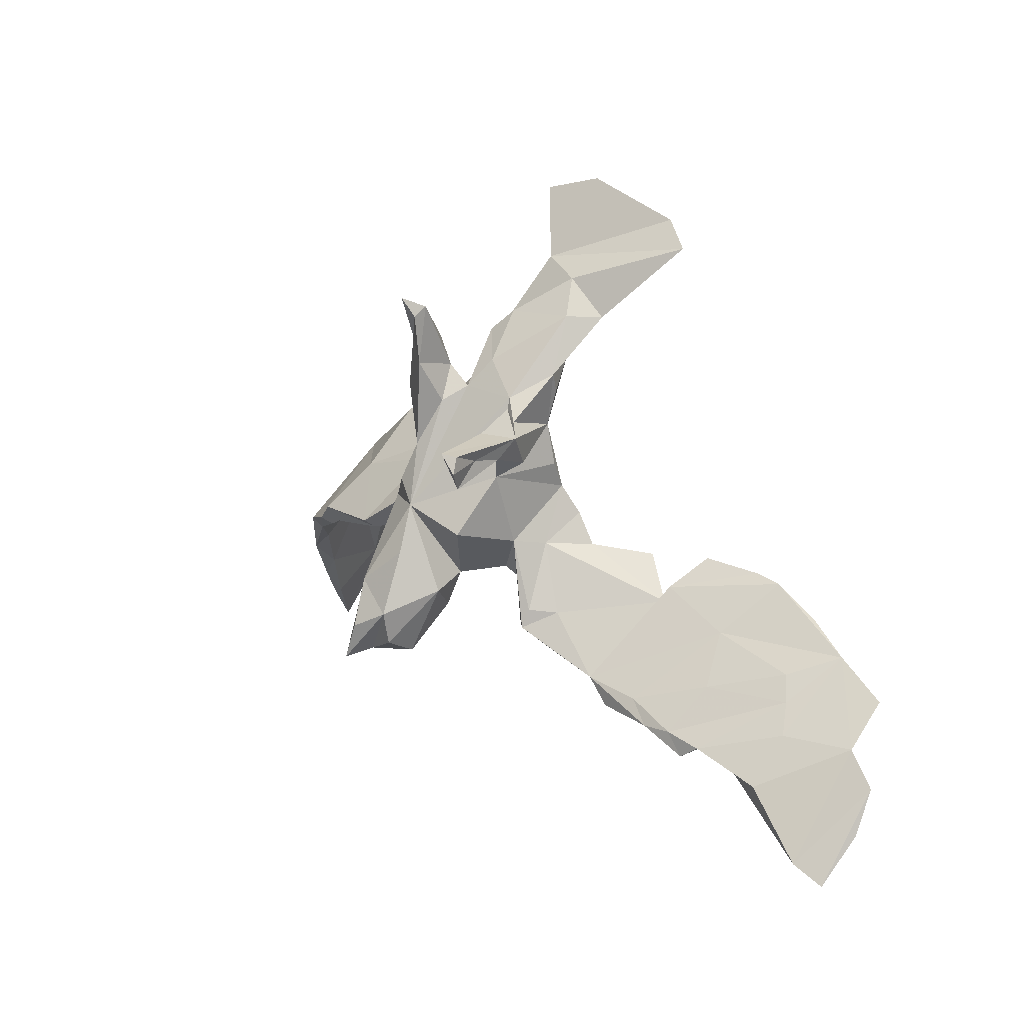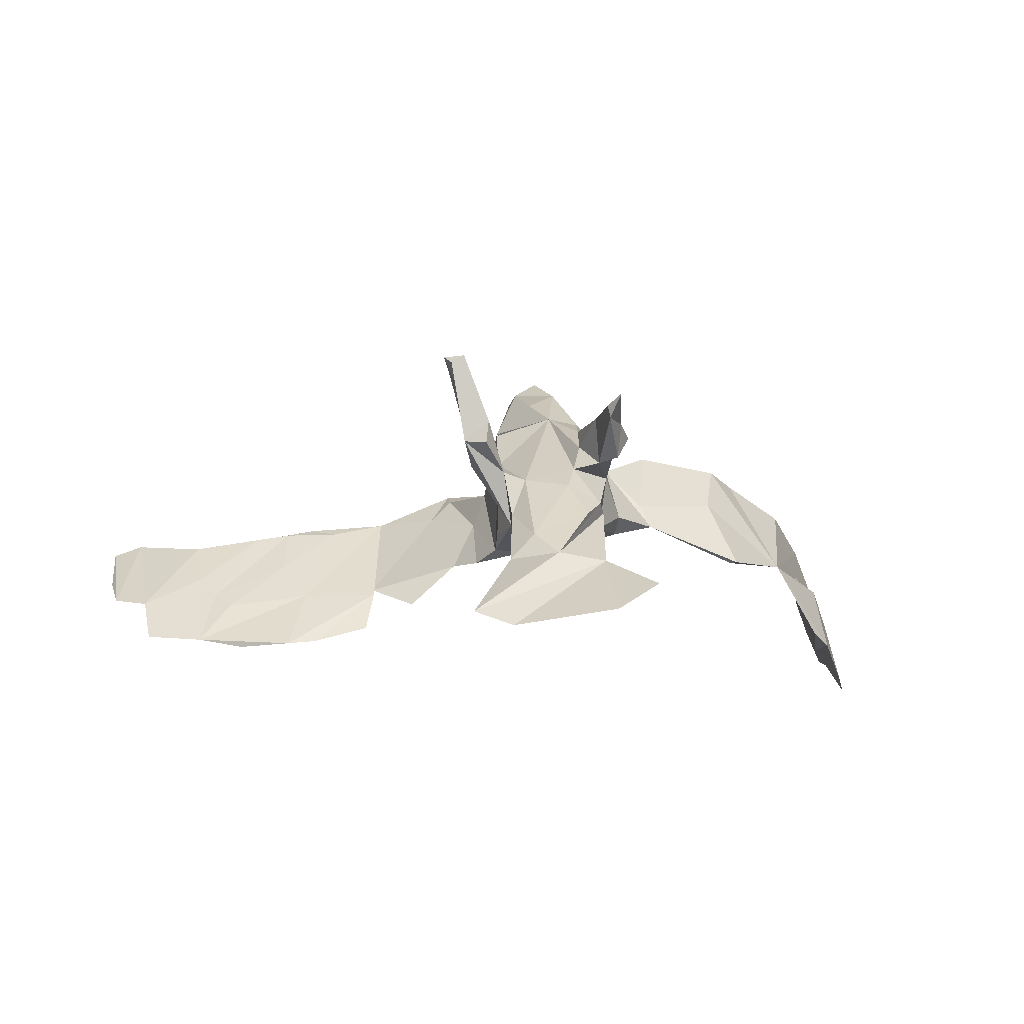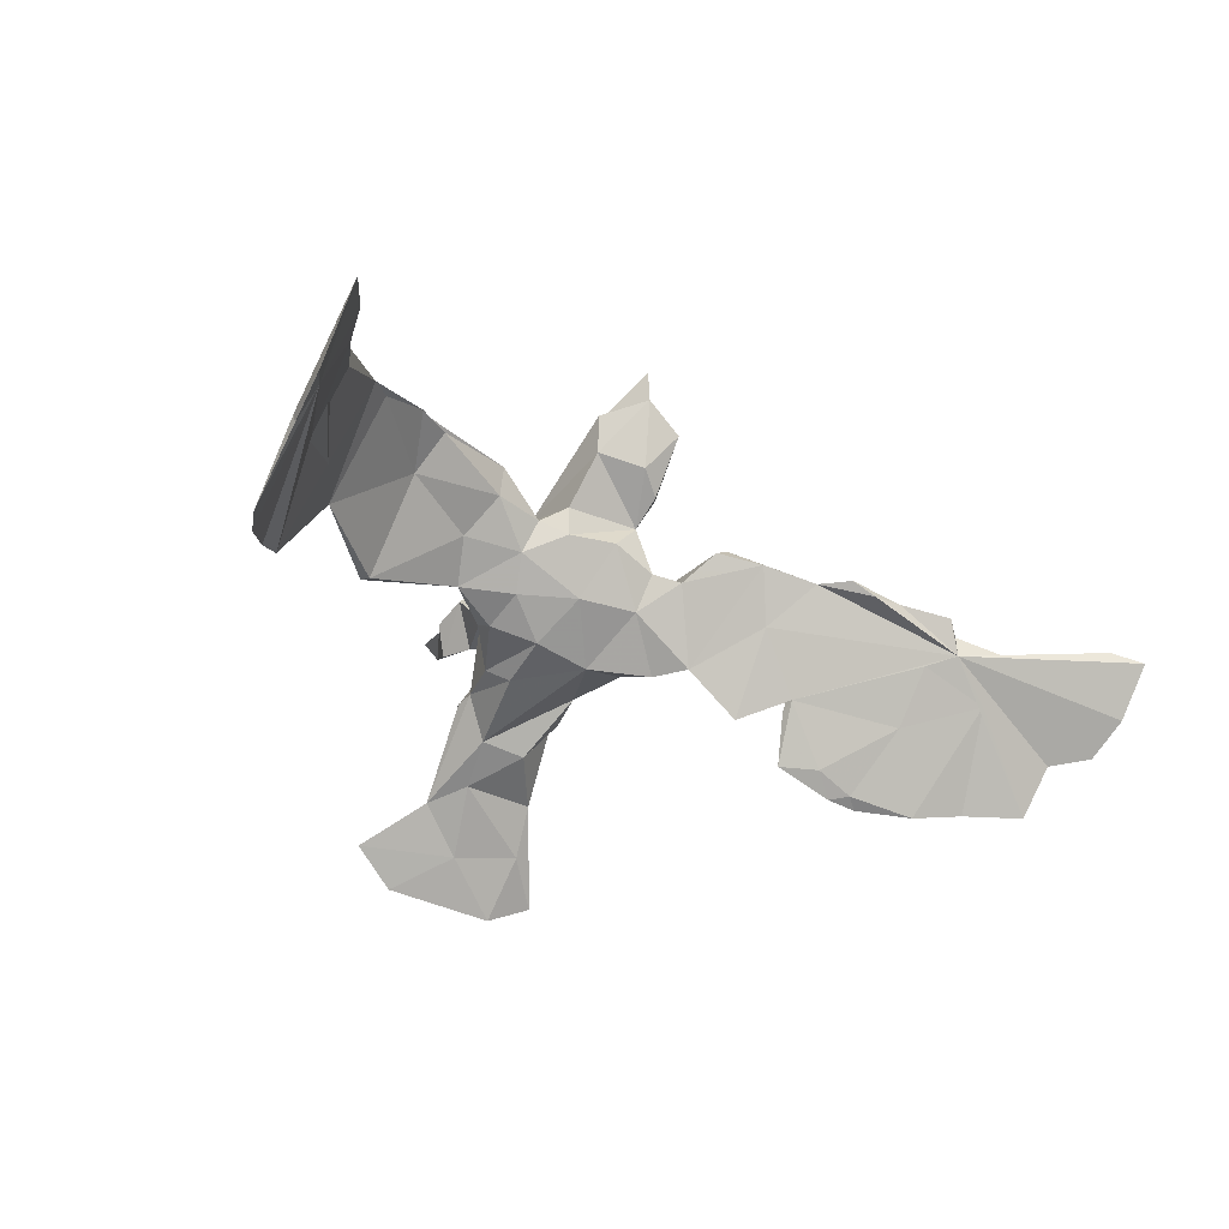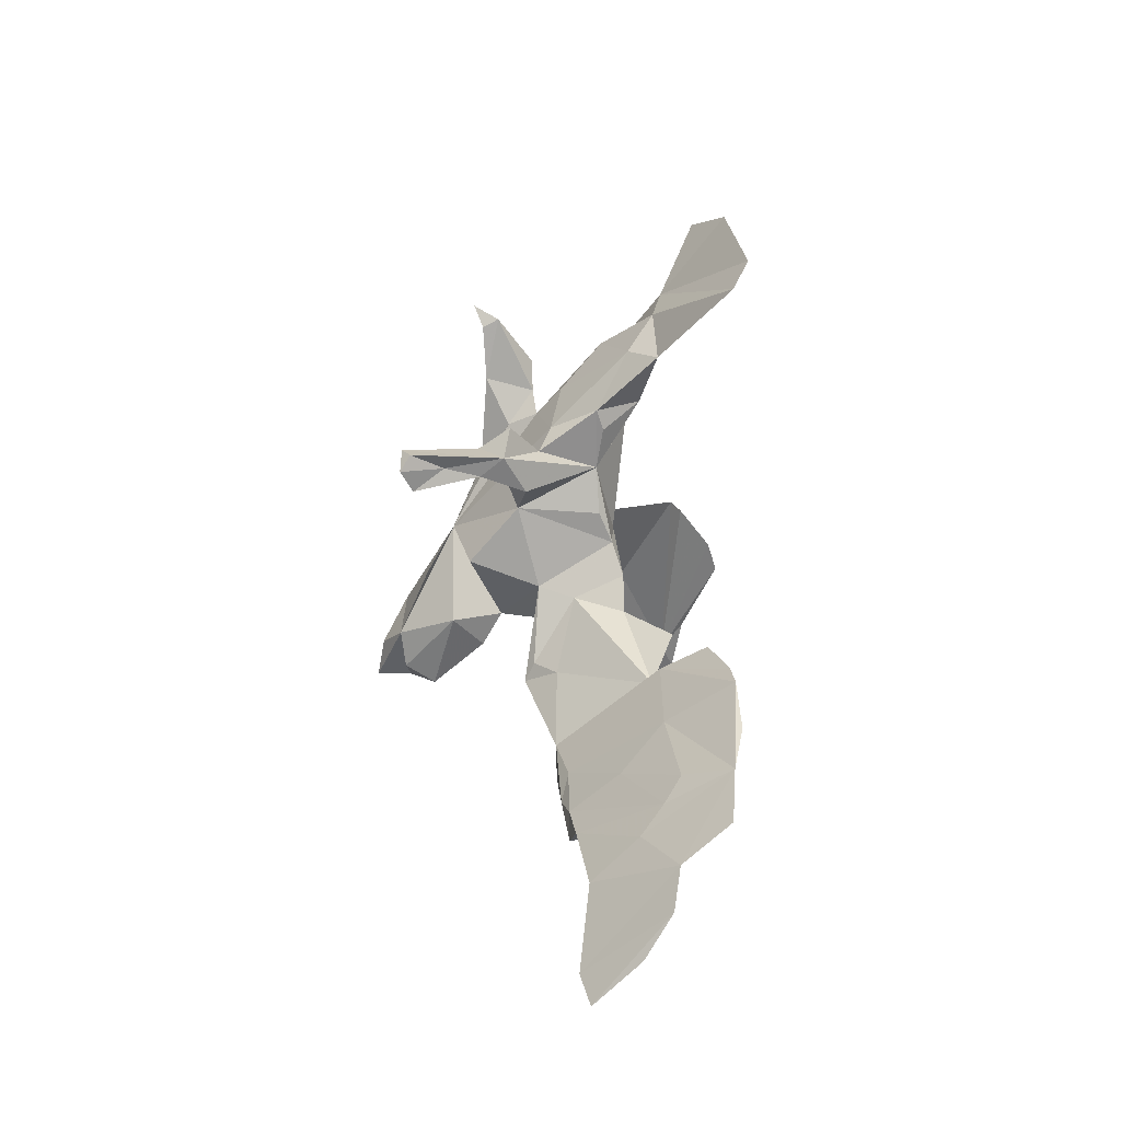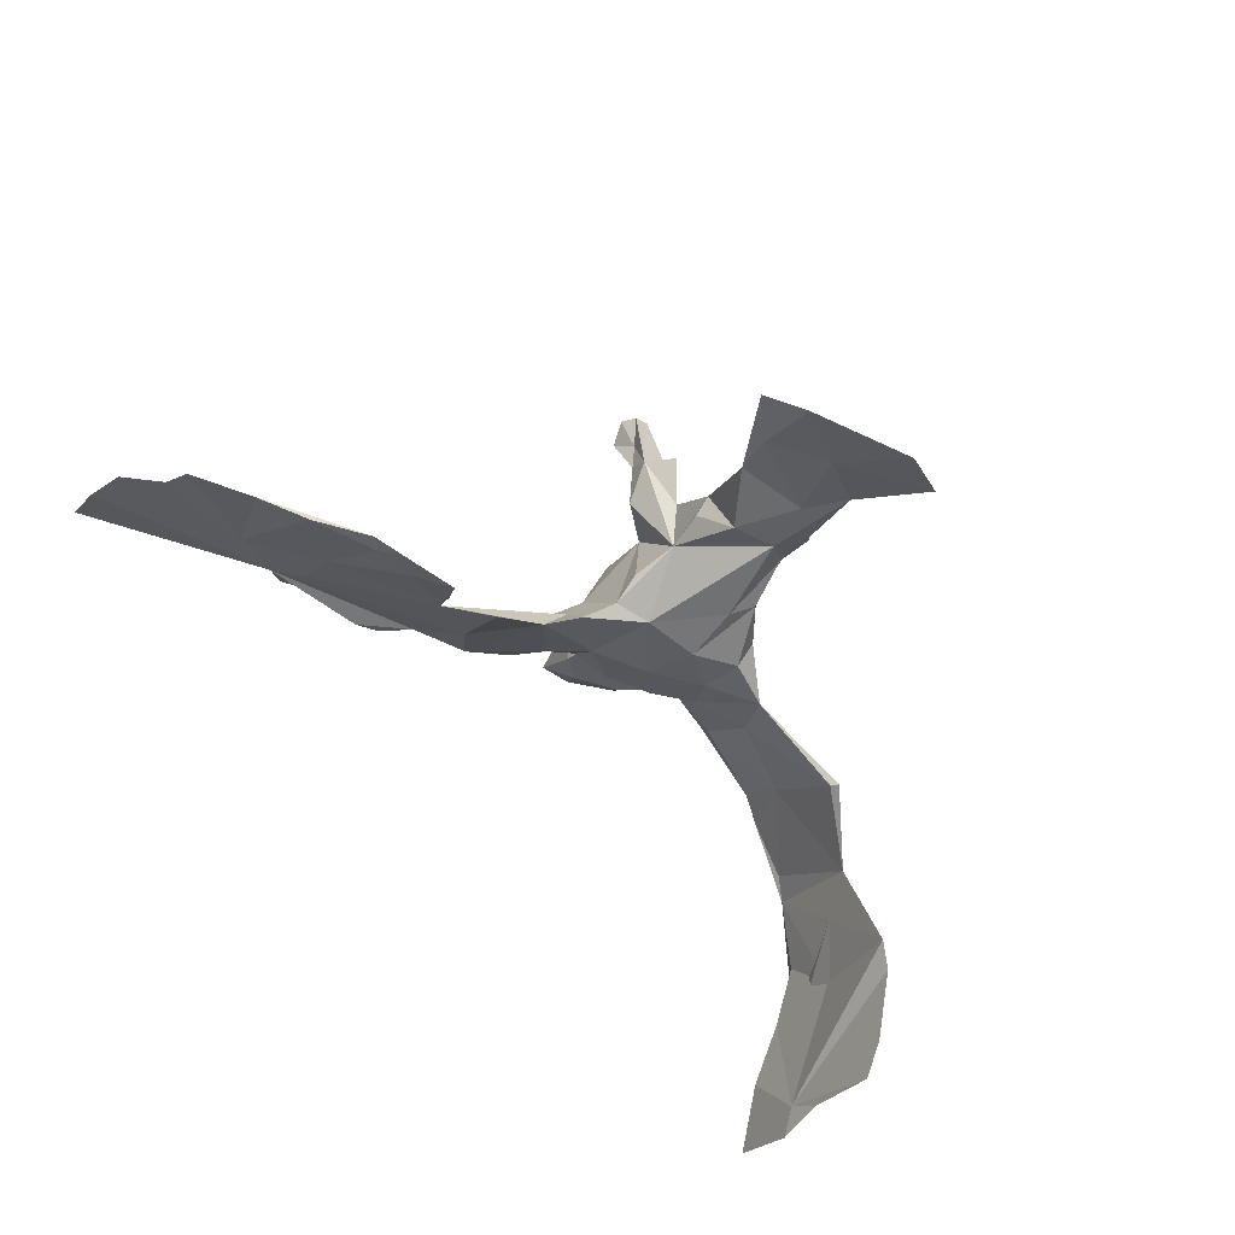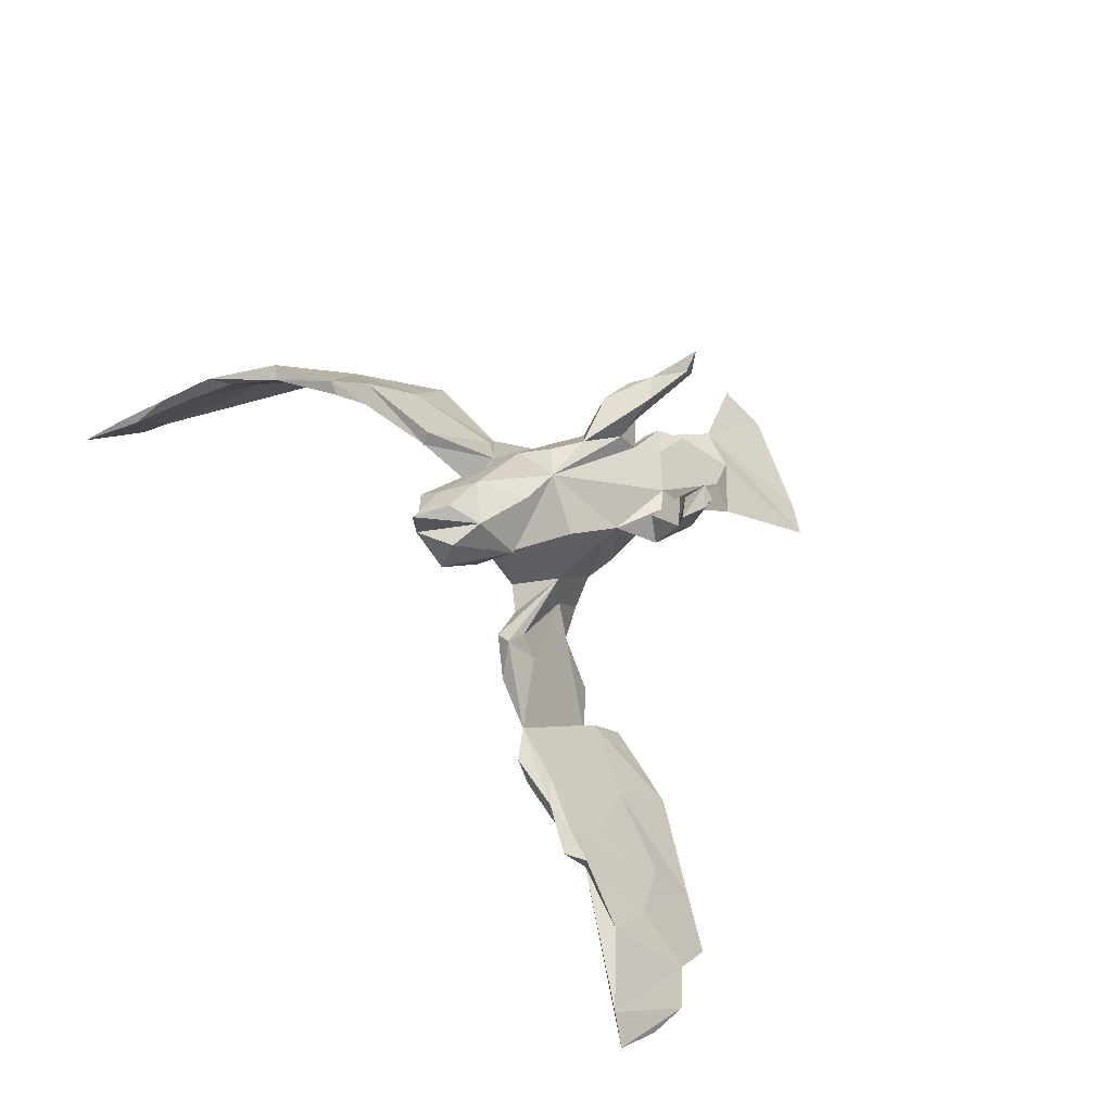
<metadata>
{"format":"obj","ext":"obj","renderer":"f3d","projection":"perspective","resolution":1024,"background":"white","views":[{"elev":24.1,"azim":51.5,"up":"+Y"},{"elev":-10.9,"azim":170.5,"up":"+Z"},{"elev":-38.6,"azim":-33.8,"up":"+Z"},{"elev":16.7,"azim":89.7,"up":"+Y"},{"elev":-67.8,"azim":138.7,"up":"+Z"},{"elev":67.1,"azim":54.4,"up":"+Z"}]}
</metadata>
<code>
v 0.7356 -0.2174 -0.08572
v 0.7439 -0.342 0.01721
v 0.7459 -0.2785 -0.04801
v 0.6834 -0.1771 -0.09587
v 0.4847 -0.2208 -0.002161
v 0.6973 -0.3203 0.03124
v 0.6739 -0.1231 -0.1618
v 0.5859 -0.08612 -0.1697
v 0.5501 -0.1928 -0.05091
v 0.5861 -0.1802 -0.0489
v 0.5927 -0.2423 0.01694
v 0.5138 -0.05783 -0.1844
v 0.4851 -0.2191 0.03311
v 0.4451 -0.1238 -0.0898
v 0.5333 -0.1159 -0.104
v 0.5587 -0.1455 -0.08085
v 0.4347 -0.02188 -0.1807
v 0.4393 -0.1515 -0.02731
v 0.4454 -0.1912 -0.01874
v 0.4579 -0.2425 0.0415
v 0.429 -0.2116 0.04204
v 0.403 -0.09059 -0.08706
v 0.3855 -0.2162 0.05235
v 0.346 -0.1881 0.04223
v 0.4154 -0.0375 -0.1714
v 0.3901 -0.01861 -0.1766
v 0.2843 -0.0559 -0.08682
v 0.2988 -0.2158 0.05826
v 0.3338 -0.2225 0.0399
v 0.3012 -0.01762 -0.1519
v 0.3571 -0.04263 -0.1508
v 0.2851 -0.07806 -0.07614
v 0.2614 -0.18 0.05926
v 0.2139 -0.1166 0.0013
v 0.2201 -0.02678 -0.1072
v 0.1769 -0.0991 0.05785
v 0.1798 -0.1612 0.07041
v 0.1442 -0.124 0.1046
v 0.1481 -0.01575 -0.0397
v 0.1968 0.2069 0.2786
v 0.115 -0.005245 0.03203
v 0.121 -0.128 0.08878
v 0.1451 -0.09612 0.09089
v 0.1615 0.191 0.1664
v 0.1872 0.2293 0.2647
v 0.1075 0.3522 -0.08662
v 0.1697 0.2051 0.2172
v 0.1141 0.02865 -0.03985
v 0.0973 0.007044 0.0841
v 0.1626 0.218 0.1328
v 0.132 0.2551 0.1242
v 0.08792 0.07208 -0.0237
v 0.123 0.2229 0.1685
v 0.1432 0.1635 0.1021
v 0.09031 0.1246 0.1142
v 0.1842 0.1749 0.2614
v 0.03826 0.4503 -0.1505
v 0.1662 0.2308 0.2772
v 0.09131 0.1169 -0.004588
v 0.07837 0.1829 -0.000222
v 0.09468 -0.0775 0.05551
v 0.08101 0.04055 0.1856
v 0.05301 -0.02095 0.01998
v 0.09175 0.271 -0.000144
v 0.09528 0.2115 0.08343
v 0.03435 0.08079 -0.02632
v 0.1263 0.4939 -0.2107
v 0.1112 0.178 0.1326
v 0.1823 0.4641 -0.1868
v 0.1562 0.2027 0.2497
v 0.06923 0.353 -0.0448
v 0.08767 0.241 -0.009713
v 0.06443 -0.05622 0.2121
v 0.02952 -0.0564 0.1409
v 0.124 0.4104 -0.1424
v 0.0575 -0.05664 0.06903
v 0.03215 -0.1038 0.1689
v 0.03201 -0.1652 0.243
v -0.008454 -0.0623 0.09174
v 0.03857 0.401 -0.0815
v 0.05025 0.2753 -0.06266
v 0.06395 0.239 0.06636
v 0.02558 -0.08817 0.2934
v 0.02867 -0.1399 0.2863
v -0.01302 0.2888 -0.05075
v -0.02322 -0.1716 0.2812
v -0.007392 0.06968 0.2125
v -0.0269 0.5327 -0.1875
v 0.005623 0.3615 -0.08288
v -0.01496 -0.1152 0.3222
v -0.01738 0.2411 0.08722
v -0.03676 -0.05101 0.2861
v -0.06911 -0.1047 0.2059
v -0.002459 -0.1285 0.1909
v -0.02756 0.004612 0.02627
v -0.04209 0.1548 0.1715
v -0.04303 0.1653 -0.0265
v -0.02648 -0.1727 0.3328
v 0.01591 0.005827 0.251
v -0.08229 -0.05006 0.1337
v -0.0496 0.08188 -0.01451
v -0.05632 -0.1046 0.2849
v 0.000264 0.2823 0.051
v -0.07454 -0.03979 0.09347
v -0.03048 0.222 0.1291
v -0.08114 -0.1256 0.2556
v -0.03243 0.4175 -0.09586
v -0.01904 0.3468 -0.007721
v -0.052 0.2659 0.006771
v -0.08419 0.1867 0.08444
v -0.06996 0.1922 -0.00233
v -0.04501 0.2888 0.1622
v -0.04616 0.3142 0.01577
v -0.05578 0.2926 0.003685
v -0.05178 0.09746 0.1968
v -0.1155 -0.02238 0.1124
v -0.1271 0.002955 0.06546
v -0.05449 0.2687 0.09305
v -0.0802 0.05617 0.1844
v -0.1163 0.03259 0.1306
v -0.07715 0.3088 0.09429
v -0.1162 0.1391 0.02758
v -0.1156 0.1057 0.004034
v -0.05026 0.3774 0.144
v -0.04889 0.3654 0.1668
v -0.09518 0.2353 0.1455
v -0.193 -0.051 0.1547
v -0.06474 0.3948 0.1796
v -0.1895 -0.03583 0.1139
v -0.1003 0.2871 0.1321
v -0.1713 0.05903 0.06459
v -0.08108 0.3203 0.1469
v -0.09464 0.5108 -0.1442
v -0.1874 0.0763 0.02424
v -0.2129 0.02033 0.06791
v -0.2003 -0.03755 0.1705
v -0.3092 0.006718 0.08032
v -0.3411 0.07546 -0.03349
v -0.3326 0.06521 -0.03368
v -0.3065 -0.07963 0.1409
v -0.3254 -0.03337 0.09025
v -0.3593 -0.111 0.1316
v -0.336 -0.06366 0.1554
v -0.3829 -0.1056 0.1384
v -0.4618 -0.1667 0.08595
v -0.4313 -0.14 0.09652
v -0.4477 -0.02843 -0.02313
v -0.4848 -0.1546 0.09105
v -0.5281 -0.2227 0.0311
v -0.516 -0.03167 -0.1423
v -0.5639 -0.2977 -0.003232
v -0.5853 -0.3307 0.000298
v -0.6145 -0.3312 -0.1343
v -0.5472 -0.05624 -0.1608
v -0.5518 -0.141 -0.0499
v -0.5459 -0.17 -0.05761
v -0.5529 -0.2508 0.04292
v -0.5954 -0.3832 -0.03707
v -0.6135 -0.3957 -0.0375
v -0.5939 -0.1312 -0.2132
v -0.6418 -0.4663 -0.0831
v -0.5935 -0.2113 -0.09915
v -0.6345 -0.3702 -0.1538
v -0.5954 -0.2965 -0.0275
v -0.6167 -0.1828 -0.2291
v -0.6228 -0.29 -0.1703
v -0.6263 -0.2926 -0.1568
v -0.109 0.04538 0.02539
f 164 157 147
f 148 147 157
f 162 164 147
f 152 157 164
f 142 145 146
f 147 146 145
f 144 145 142
f 141 142 146
f 147 144 143
f 127 143 144
f 11 6 4
f 1 4 6
f 10 11 4
f 5 6 11
f 33 23 24
f 21 24 23
f 22 33 24
f 28 23 33
f 74 77 94
f 78 94 77
f 93 74 94
f 119 100 93
f 74 93 100
f 106 119 93
f 120 100 119
f 157 151 149
f 156 149 151
f 145 157 149
f 152 151 157
f 158 151 152
f 159 152 164
f 156 145 149
f 148 157 145
f 144 148 145
f 140 144 142
f 147 148 144
f 3 1 2
f 6 2 1
f 5 3 2
f 6 5 2
f 23 5 20
f 13 20 5
f 21 23 20
f 29 5 23
f 28 29 23
f 33 5 29
f 33 29 28
f 13 5 11
f 21 20 13
f 16 21 13
f 93 94 86
f 78 86 94
f 106 93 86
f 77 74 73
f 87 73 74
f 78 77 73
f 84 78 73
f 83 84 73
f 86 78 84
f 102 119 106
f 119 102 92
f 90 92 102
f 87 119 92
f 87 83 73
f 99 83 87
f 92 83 99
f 87 92 99
f 90 83 92
f 110 91 109
f 113 109 91
f 111 110 109
f 118 91 110
f 114 109 113
f 80 114 113
f 107 109 114
f 103 113 91
f 108 113 103
f 82 103 91
f 87 82 91
f 71 103 82
f 71 82 64
f 65 64 82
f 60 72 64
f 81 64 72
f 65 60 64
f 50 60 65
f 65 51 50
f 53 50 51
f 122 110 111
f 123 122 111
f 120 110 122
f 97 111 109
f 101 111 97
f 85 97 109
f 81 72 60
f 85 66 97
f 101 97 66
f 60 66 85
f 60 59 52
f 55 52 59
f 66 60 52
f 27 17 26
f 25 26 17
f 30 27 26
f 22 17 27
f 8 12 17
f 25 17 12
f 22 8 17
f 9 12 8
f 154 147 150
f 145 150 147
f 125 124 128
f 132 128 124
f 108 103 71
f 80 69 107
f 67 107 69
f 114 80 107
f 46 69 80
f 167 165 166
f 153 166 165
f 163 167 166
f 162 165 167
f 16 13 10
f 11 10 13
f 8 16 10
f 107 88 133
f 57 133 88
f 67 88 107
f 75 67 69
f 57 67 75
f 89 57 75
f 88 67 57
f 46 75 69
f 22 15 8
f 16 8 15
f 18 15 22
f 18 16 15
f 36 32 41
f 39 41 32
f 8 7 9
f 5 9 7
f 139 147 138
f 137 138 147
f 134 138 137
f 143 137 147
f 86 102 106
f 161 158 159
f 152 159 158
f 164 161 159
f 153 158 161
f 83 86 84
f 86 98 102
f 90 102 98
f 98 83 90
f 98 86 83
f 27 30 32
f 31 32 30
f 14 32 31
f 31 25 14
f 12 14 25
f 26 25 31
f 9 14 12
f 163 166 153
f 112 124 125
f 125 128 132
f 112 125 132
f 126 112 132
f 118 124 112
f 130 132 121
f 124 121 132
f 126 130 121
f 126 132 130
f 118 121 124
f 105 118 112
f 126 121 118
f 126 118 110
f 105 91 118
f 38 36 43
f 41 43 36
f 42 37 38
f 33 38 37
f 49 42 38
f 61 37 42
f 33 36 38
f 49 38 43
f 34 33 37
f 32 36 33
f 18 24 21
f 18 21 16
f 8 10 4
f 3 4 1
f 142 141 140
f 129 140 141
f 127 144 140
f 129 127 140
f 5 33 34
f 39 34 37
f 32 5 34
f 19 5 32
f 9 5 19
f 14 9 19
f 4 3 5
f 147 141 146
f 107 133 57
f 89 107 57
f 71 46 80
f 89 75 46
f 64 46 71
f 81 89 46
f 108 71 80
f 85 107 89
f 81 46 64
f 85 89 81
f 60 85 81
f 109 107 85
f 113 108 80
f 150 145 156
f 155 162 147
f 167 164 162
f 135 129 141
f 32 14 19
f 32 34 35
f 39 35 34
f 39 32 35
f 154 155 147
f 162 155 154
f 160 162 154
f 165 162 160
f 153 165 160
f 74 76 49
f 61 49 76
f 62 74 49
f 79 76 74
f 110 119 96
f 115 96 119
f 126 110 96
f 120 119 110
f 44 47 56
f 40 56 47
f 70 44 56
f 131 134 137
f 139 138 134
f 150 156 153
f 151 153 156
f 154 150 153
f 55 59 60
f 48 66 52
f 33 27 32
f 30 26 31
f 33 22 27
f 41 39 48
f 63 48 39
f 52 41 48
f 49 41 52
f 63 66 48
f 95 101 66
f 123 101 168
f 95 168 101
f 134 123 168
f 111 101 123
f 117 134 168
f 122 123 134
f 120 122 134
f 139 134 135
f 117 135 134
f 141 139 135
f 49 52 55
f 131 120 134
f 60 54 55
f 68 55 54
f 50 54 60
f 50 44 54
f 68 54 44
f 53 51 65
f 65 55 68
f 53 65 68
f 82 55 65
f 87 55 82
f 105 87 91
f 44 53 68
f 96 105 112
f 96 112 126
f 158 153 151
f 58 40 45
f 47 45 40
f 50 58 45
f 56 40 58
f 58 53 44
f 70 58 44
f 50 53 58
f 56 58 70
f 47 50 45
f 44 50 47
f 105 96 87
f 115 87 96
f 62 55 87
f 62 49 55
f 161 164 167
f 153 160 154
f 161 163 153
f 87 115 119
f 136 127 120
f 116 120 127
f 131 136 120
f 143 127 136
f 100 120 116
f 129 116 127
f 87 74 62
f 43 41 49
f 136 131 137
f 143 136 137
f 117 129 135
f 116 129 117
f 104 116 117
f 116 104 100
f 74 100 104
f 95 104 117
f 104 95 79
f 63 79 95
f 74 104 79
f 66 63 95
f 76 79 63
f 61 76 63
f 39 61 63
f 42 49 61
f 163 161 167
f 39 37 61
f 18 22 24
f 139 141 147
f 168 95 117
f 4 5 7
f 7 8 4

</code>
